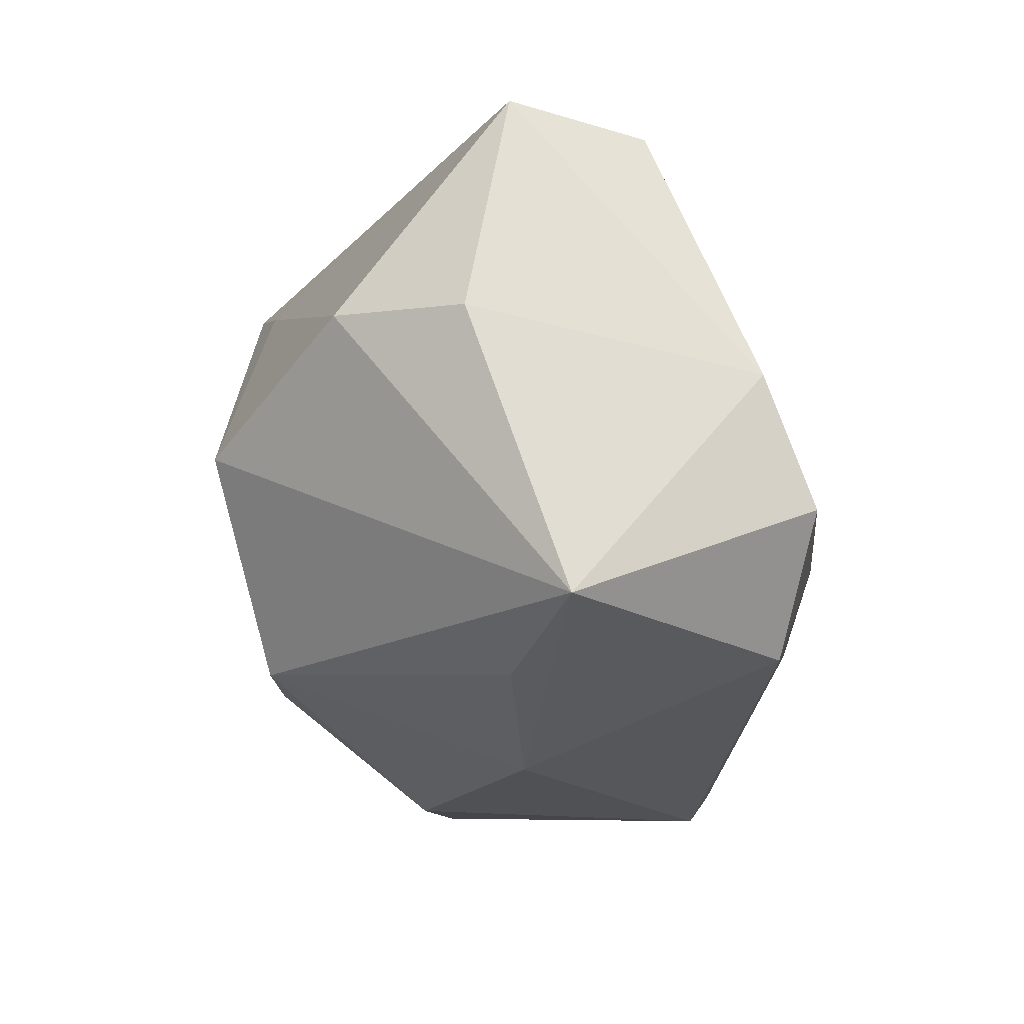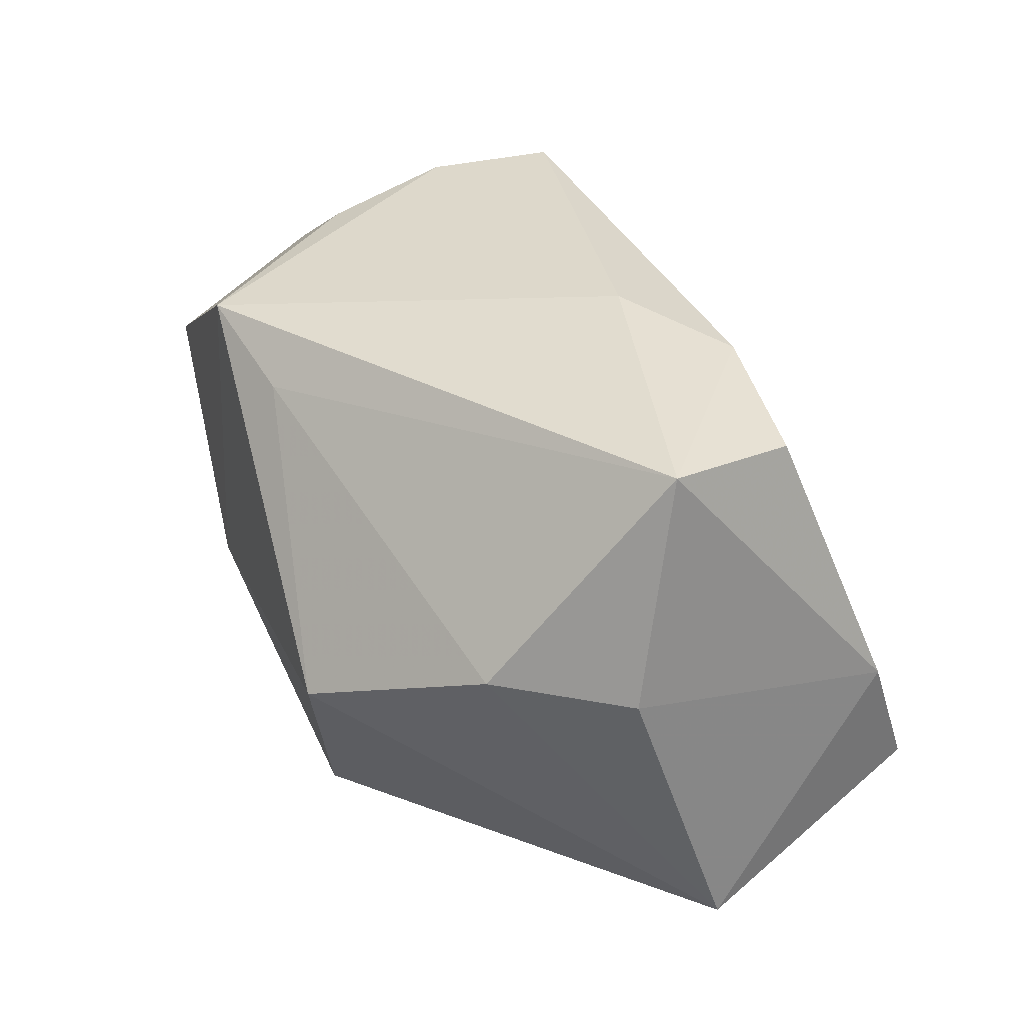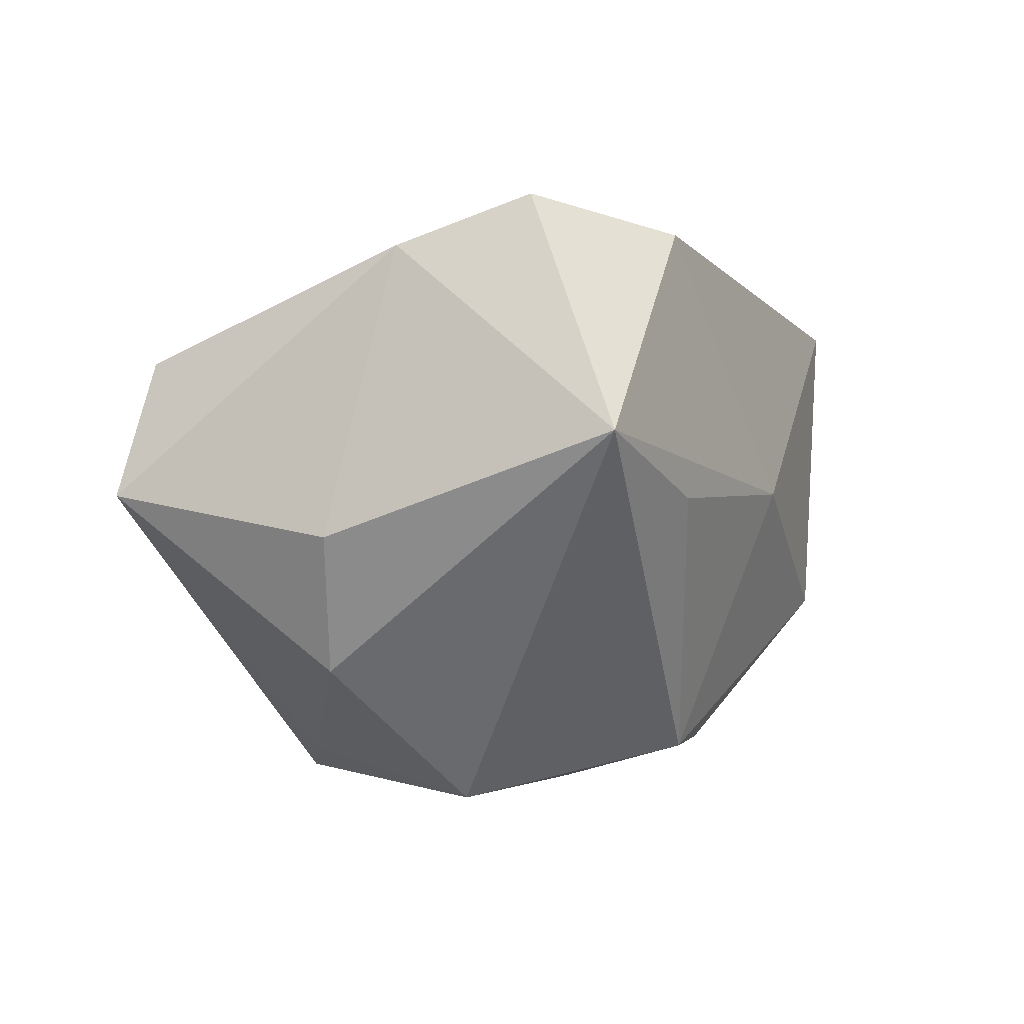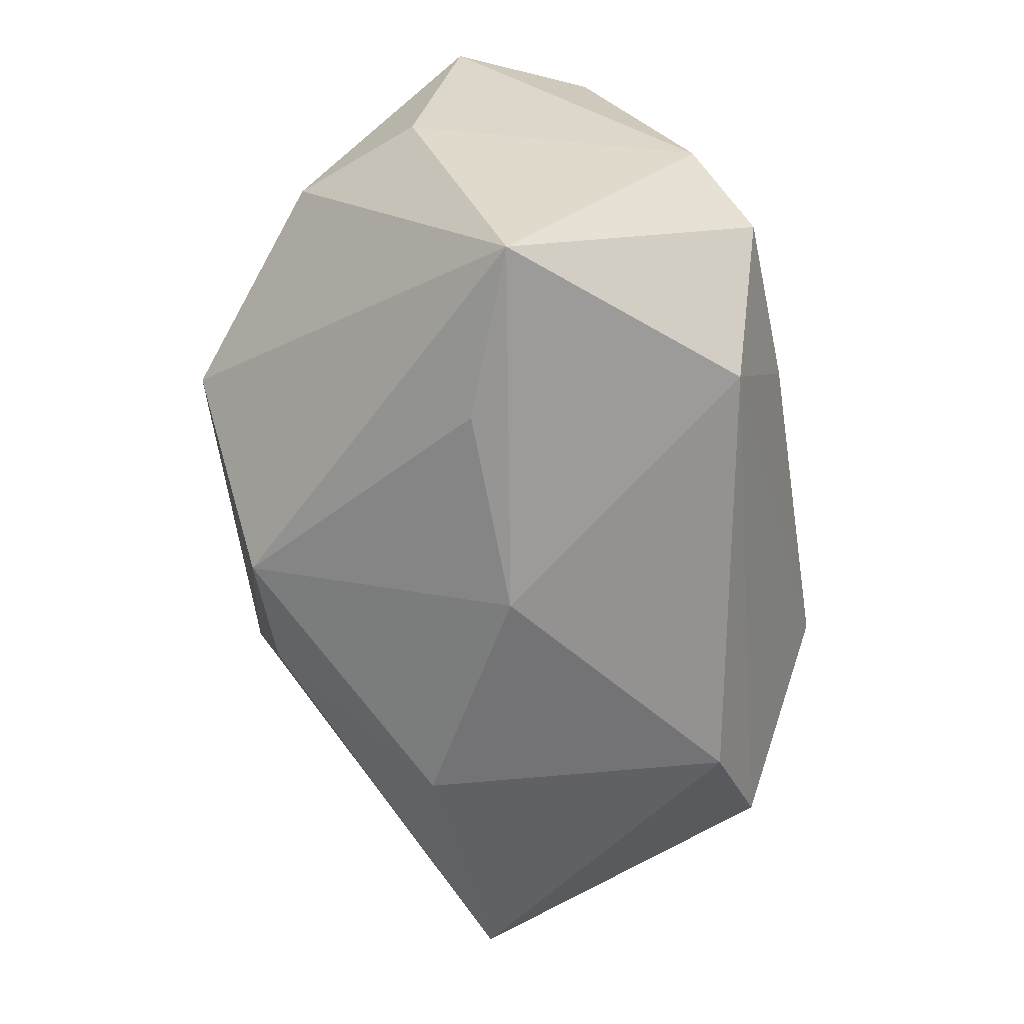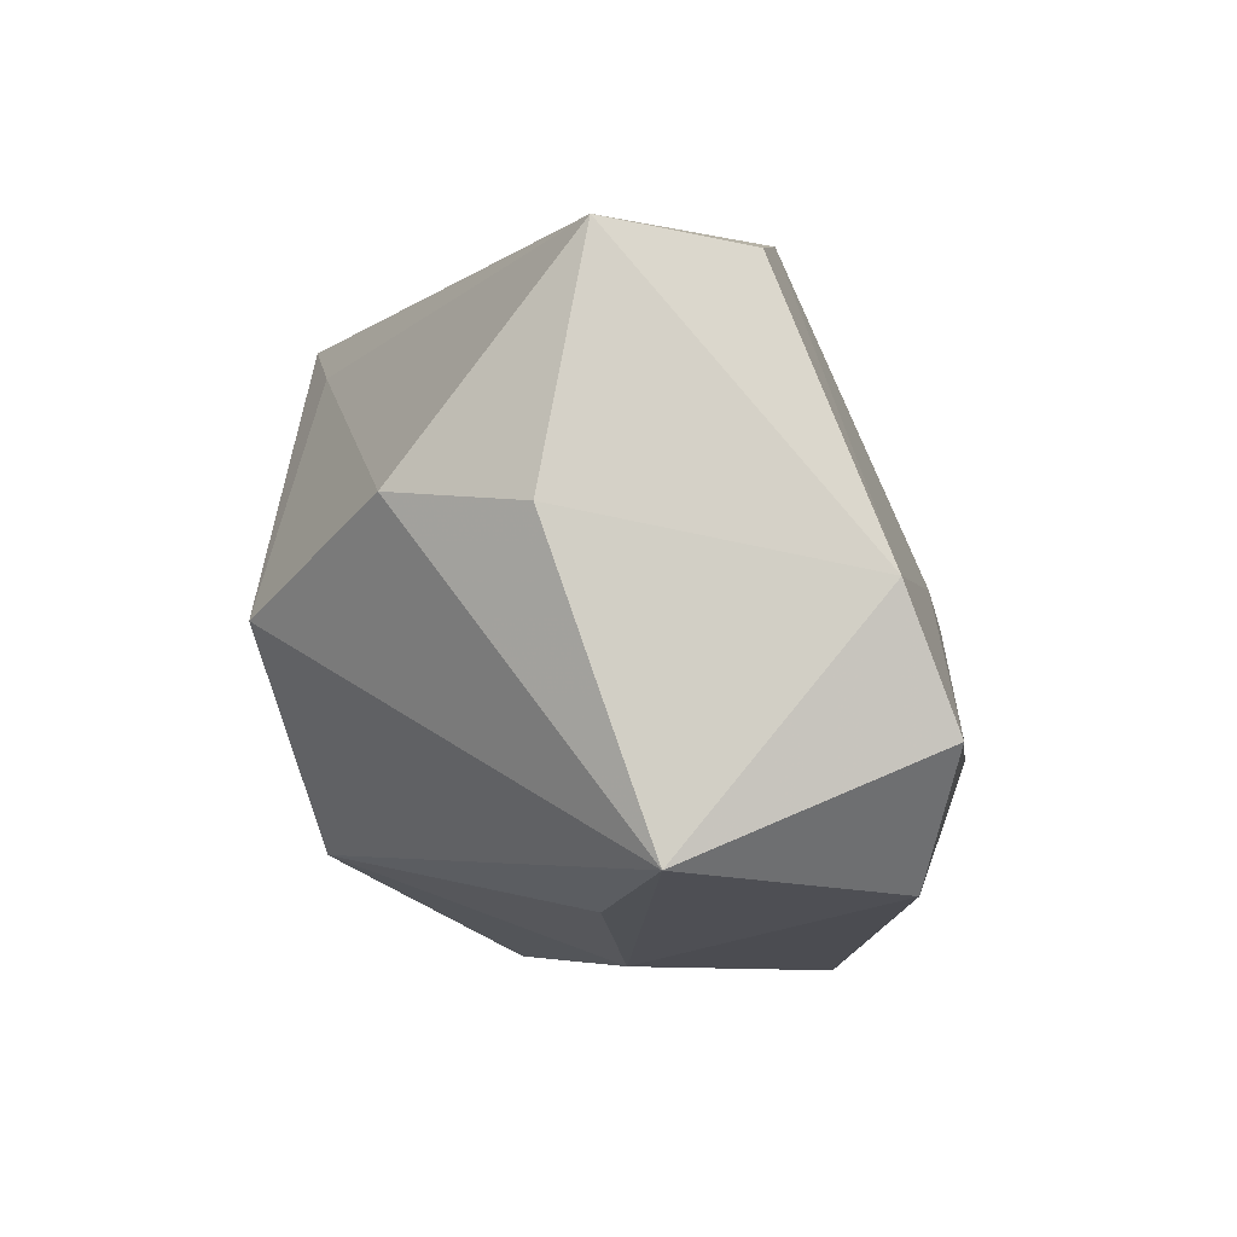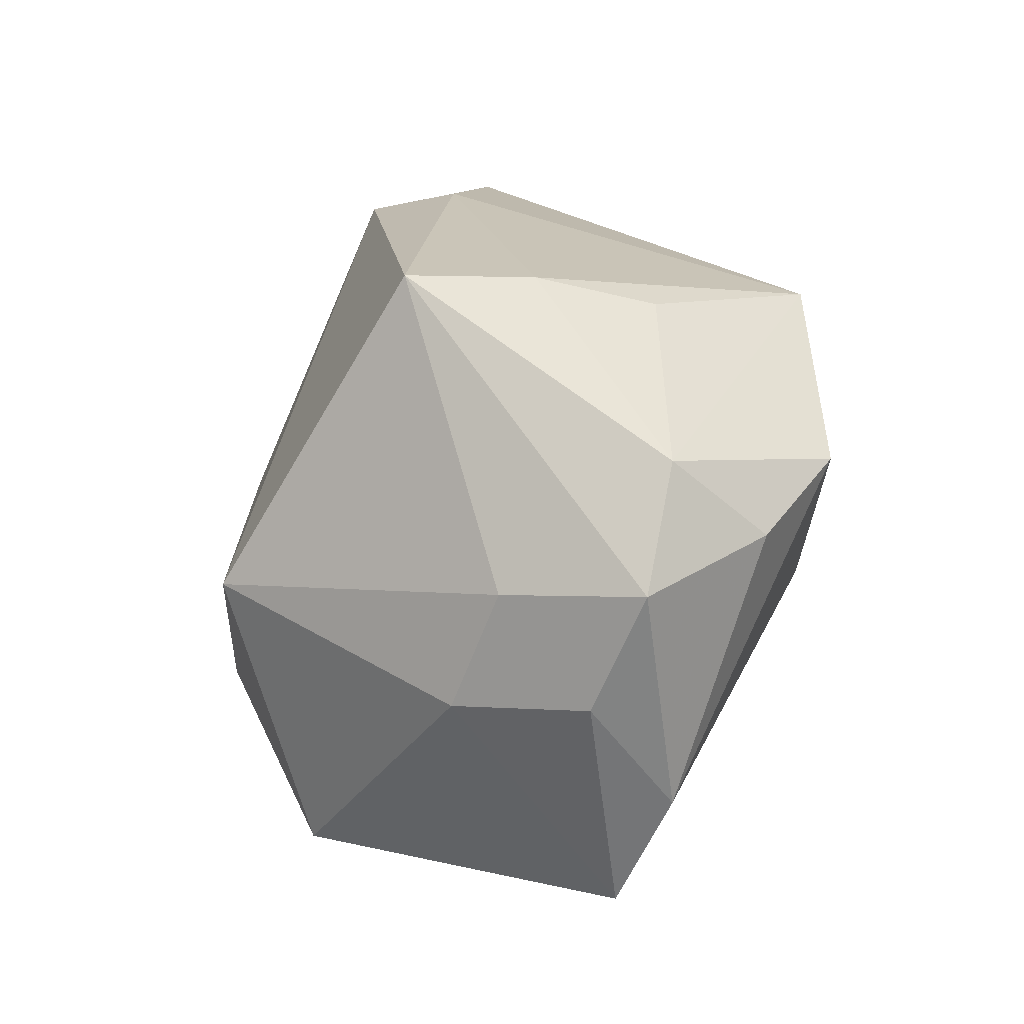
<metadata>
{"format":"obj","ext":"obj","renderer":"f3d","projection":"perspective","resolution":1024,"background":"white","views":[{"elev":-18.6,"azim":-88.2,"up":"+Y"},{"elev":31.3,"azim":-108.8,"up":"+Y"},{"elev":-0.8,"azim":-73.8,"up":"+Z"},{"elev":-55.2,"azim":-80.8,"up":"+Y"},{"elev":-4.8,"azim":-85.6,"up":"+Y"},{"elev":20.1,"azim":87.4,"up":"+Y"}]}
</metadata>
<code>
v -0.001928 0.02067 -0.02513
v 0.02184 0.03048 0.01027
v -0.03625 -9.166e-05 0.02273
v 0.0207 0.0005129 0.02792
v 0.02206 -0.02568 0.02013
v -0.01308 0.03048 0.005156
v -0.04029 -0.02085 0.005943
v 0.0118 -0.03014 0.01779
v 0.008459 0.02483 -0.02795
v -0.01911 -0.01277 0.02792
v 0.0419 -0.003426 -0.005253
v -0.0203 0.02735 0.01361
v 0.0007766 -0.01927 -0.02317
v 0.03686 -0.005019 0.006726
v 0.03661 -0.02504 -0.008252
v -0.004566 0.0018 0.0259
v -0.03511 0.006488 -0.01501
v 0.0353 0.01013 -0.0211
v -0.04079 0.004966 -0.003037
v 0.009845 -0.003491 -0.0285
v -0.02593 -0.02413 0.0004798
v -0.03359 0.0243 0.01296
v 0.04319 0.007697 -0.009834
v 0.03803 0.006022 0.002545
v 0.02643 0.01411 -0.02817
v -0.02049 -0.001671 -0.02758
v -0.008623 -0.02892 0.001163
v 0.02214 0.03023 -0.001458
v 0.01141 -0.02897 -0.00959
v 0.03929 -0.01384 -0.01294
v -0.02555 -0.0229 0.02414
v -0.01016 -0.01993 -0.02311
v 0.03711 0.01775 -0.01241
v 0.01048 -0.01306 0.02792
v -0.0383 0.02594 0.0007244
v 0.02059 0.02722 -0.0125
v 0.02724 -0.02323 0.01181
v -0.03397 -0.01177 0.02713
f 7 26 32
f 2 12 4
f 32 26 20
f 20 26 9
f 9 25 20
f 21 7 32
f 37 5 15
f 9 26 1
f 1 35 9
f 19 35 17
f 17 7 19
f 26 7 17
f 17 1 26
f 35 1 17
f 4 12 16
f 31 5 34
f 34 10 31
f 34 5 4
f 4 10 34
f 3 16 12
f 19 7 3
f 3 35 19
f 6 35 12
f 12 2 6
f 2 28 6
f 9 35 6
f 6 28 9
f 24 2 4
f 23 2 24
f 32 20 13
f 13 20 15
f 15 20 30
f 30 20 25
f 25 18 30
f 30 18 23
f 31 7 27
f 7 21 27
f 27 21 32
f 12 35 22
f 22 3 12
f 35 3 22
f 16 3 38
f 38 10 4
f 4 16 38
f 31 10 38
f 38 7 31
f 38 3 7
f 33 25 9
f 33 18 25
f 23 18 33
f 33 2 23
f 33 28 2
f 14 37 15
f 5 37 14
f 4 5 14
f 14 24 4
f 15 5 8
f 8 5 31
f 31 27 8
f 9 28 36
f 36 33 9
f 28 33 36
f 11 14 15
f 15 30 11
f 11 30 23
f 23 24 11
f 24 14 11
f 15 8 29
f 29 8 27
f 29 27 32
f 32 13 29
f 29 13 15

</code>
